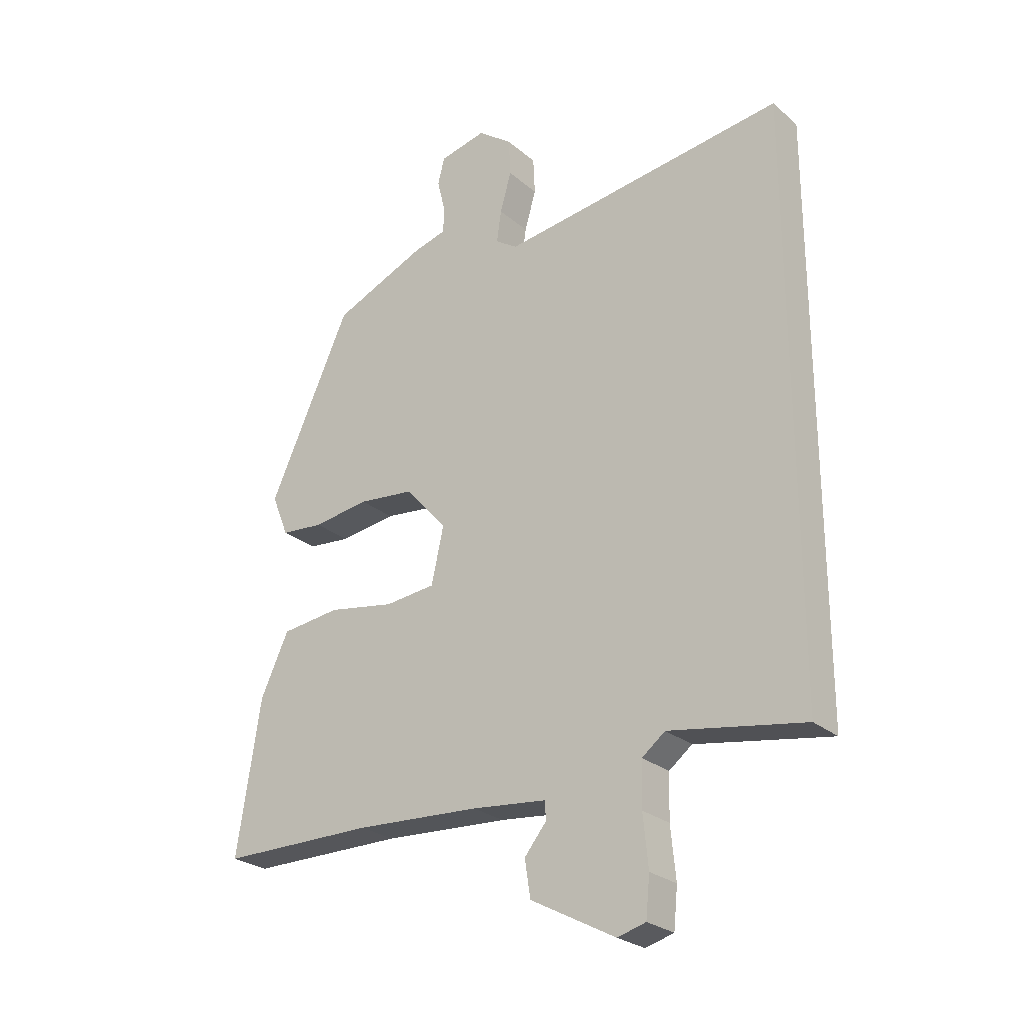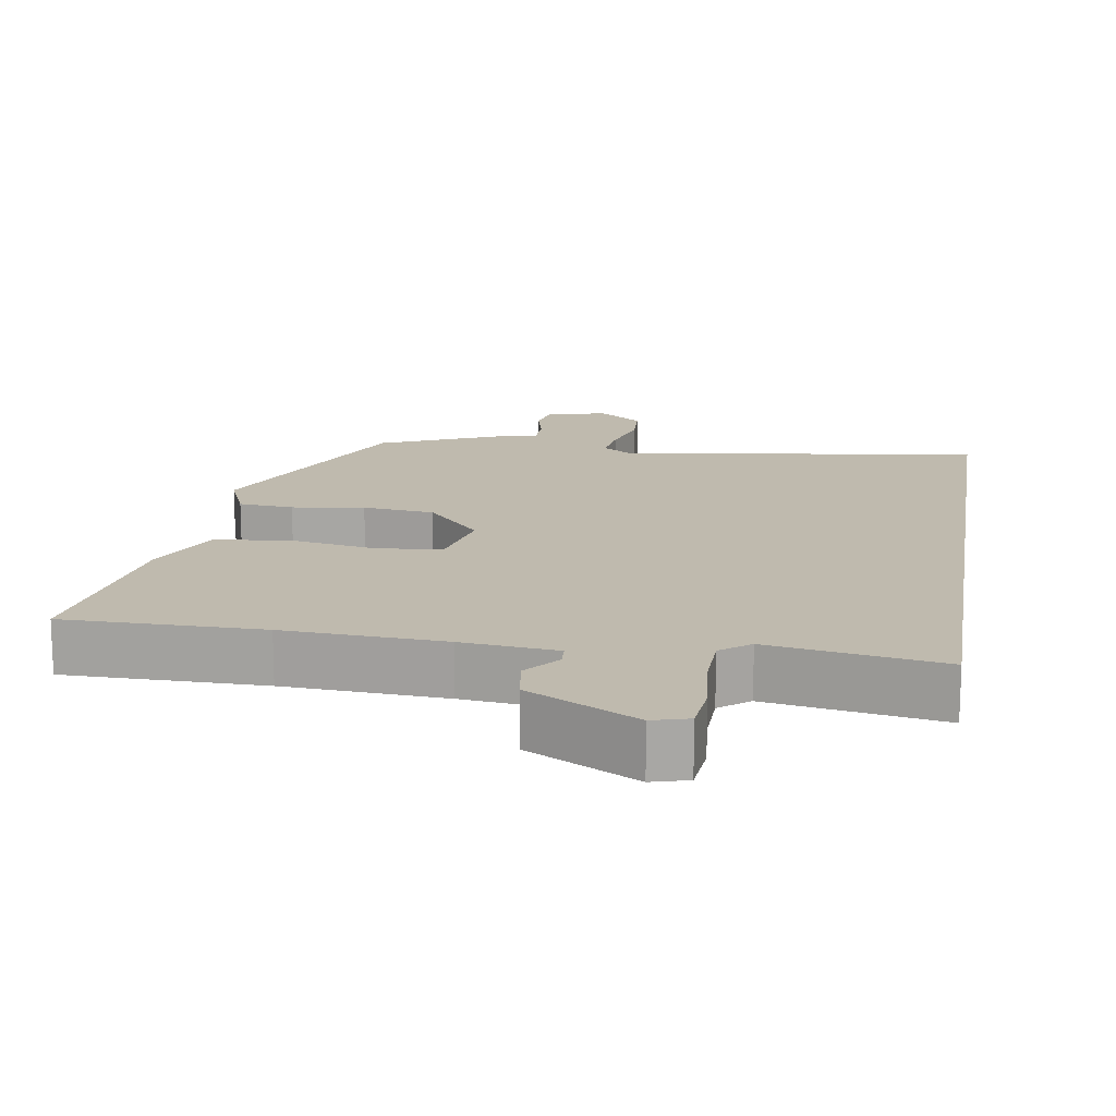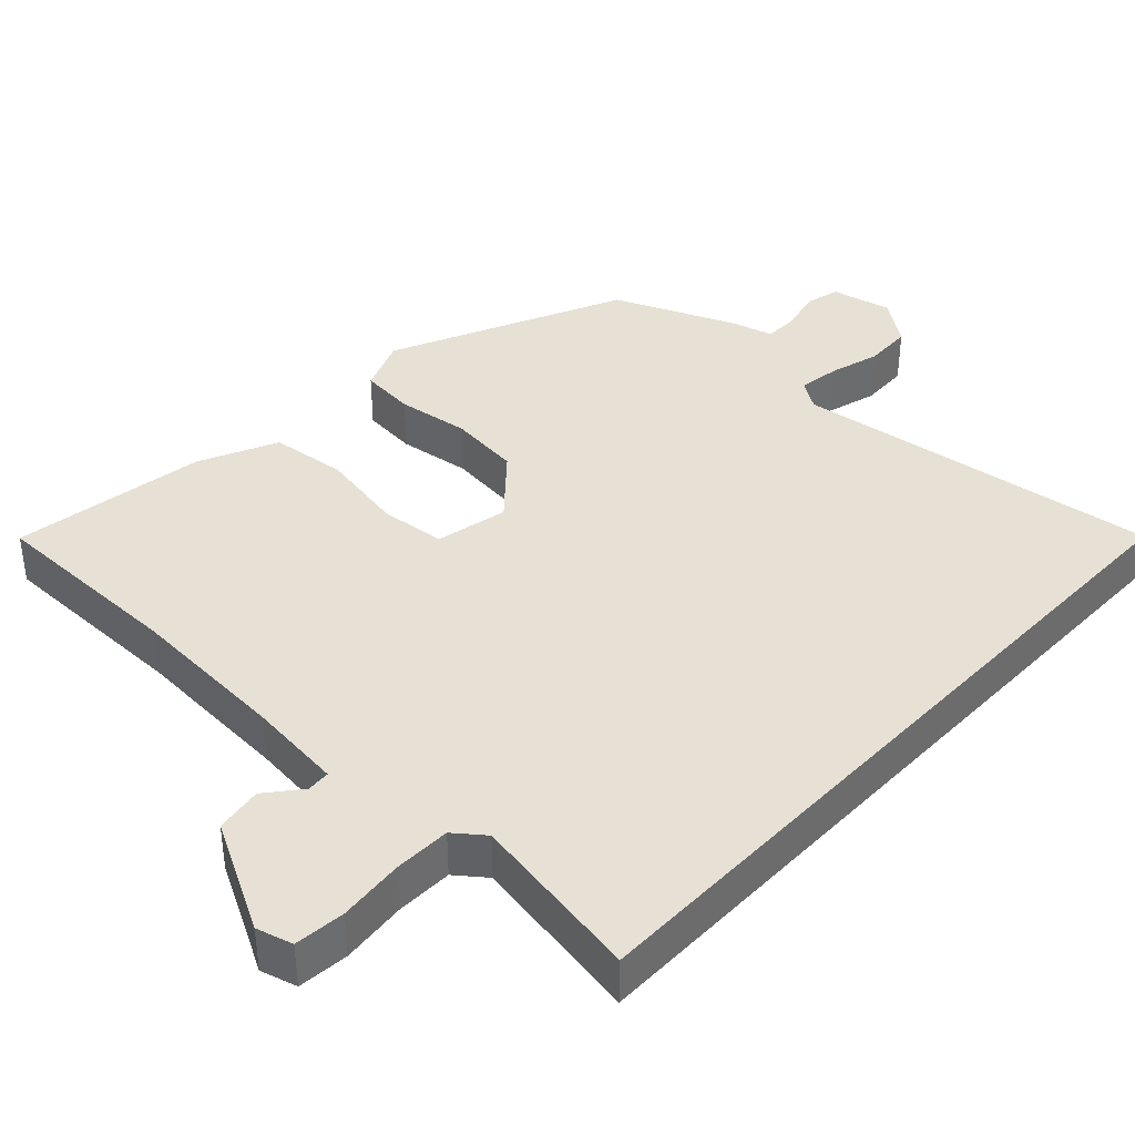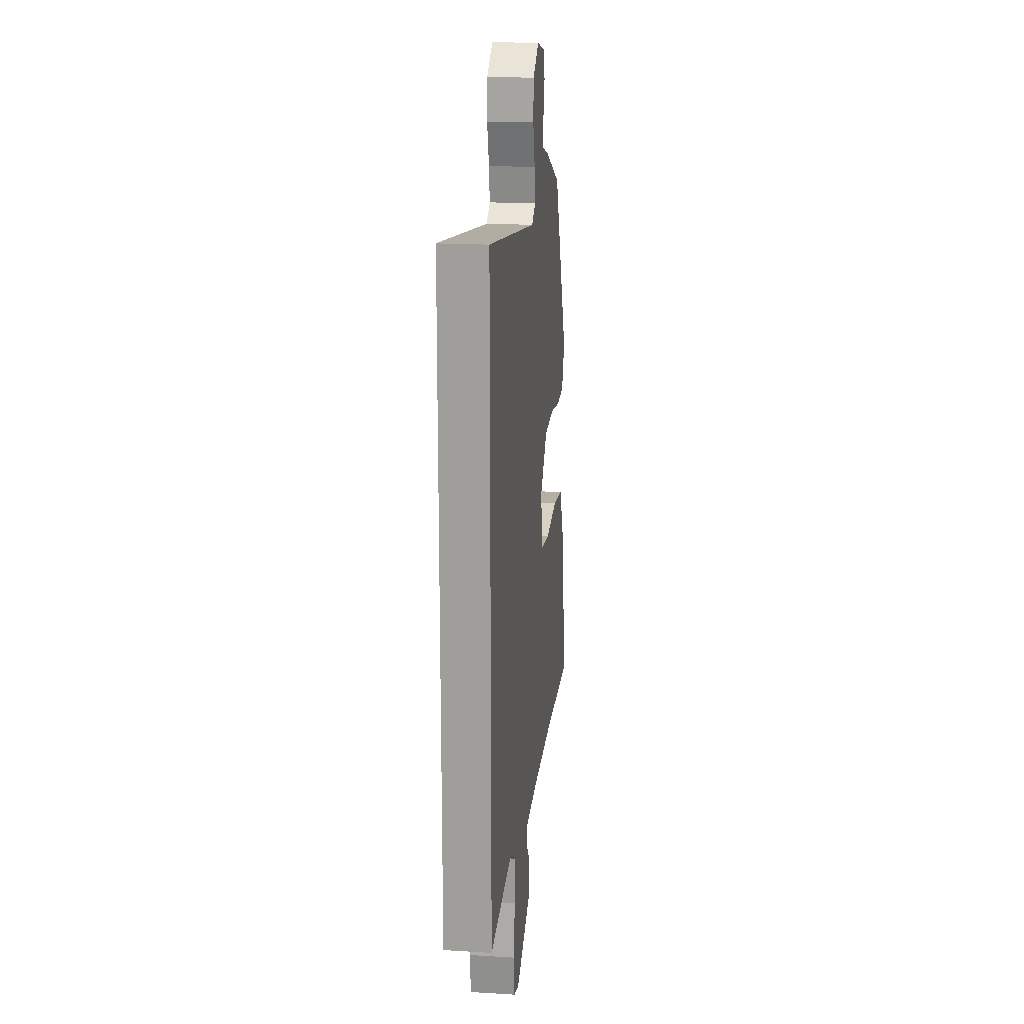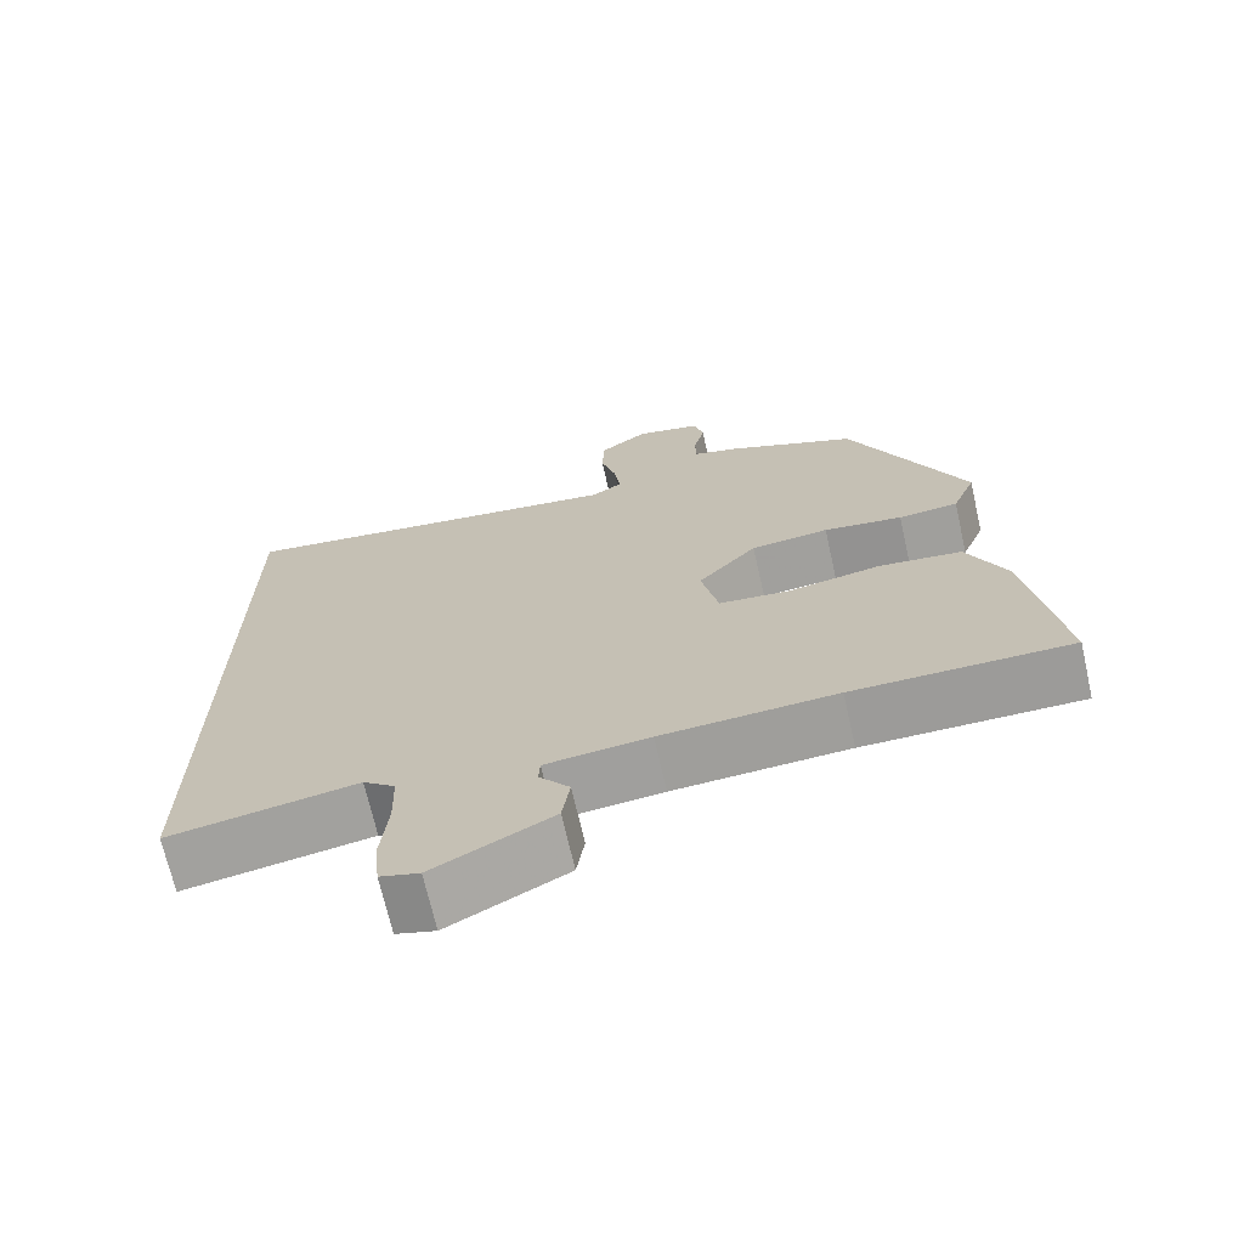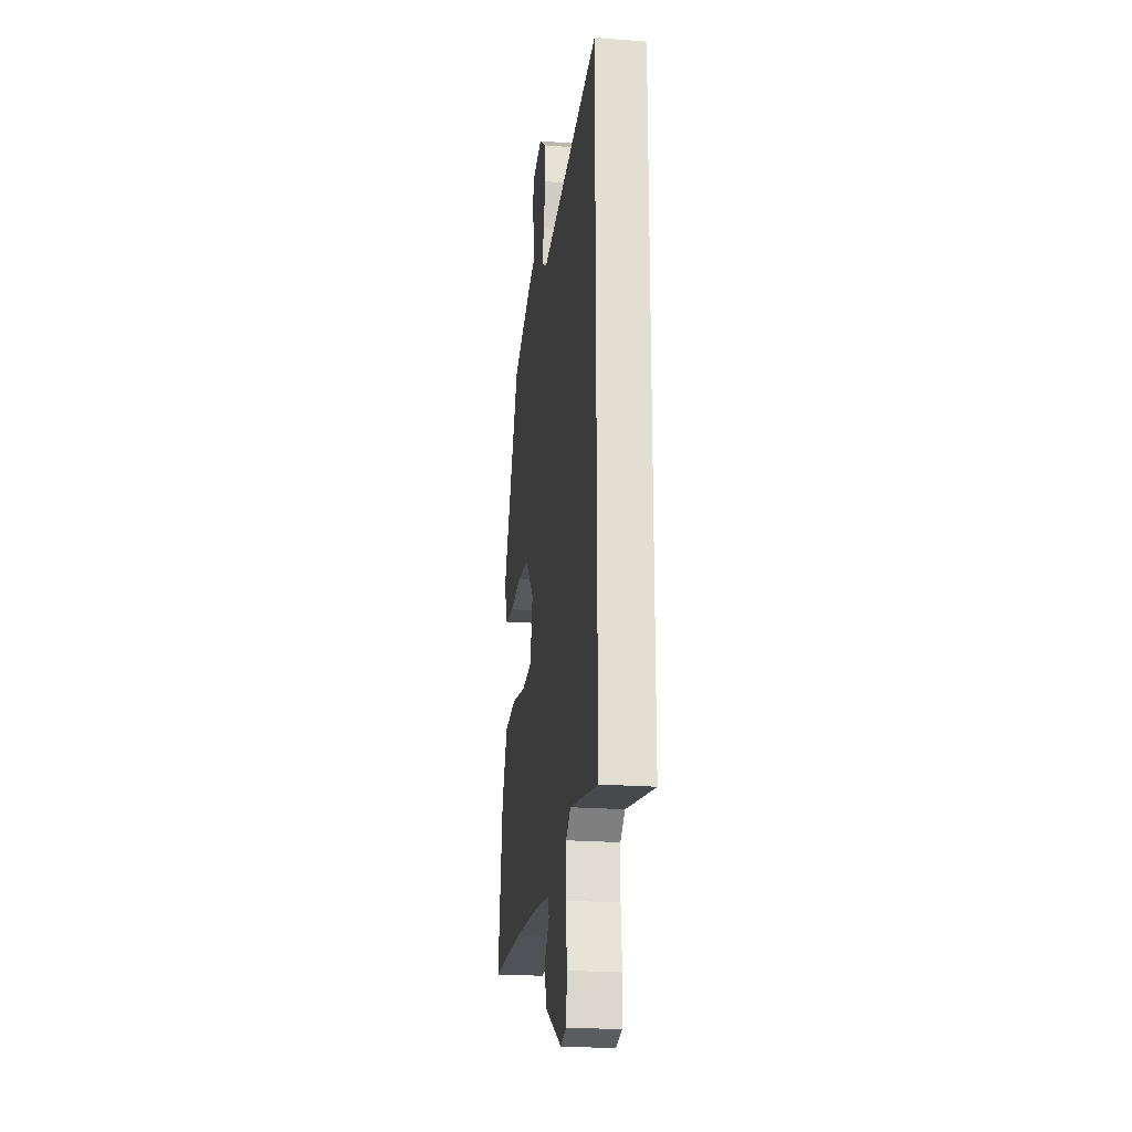
<metadata>
{"format":"obj","ext":"obj","renderer":"f3d","projection":"perspective","resolution":1024,"background":"white","views":[{"elev":-26.0,"azim":-142.7,"up":"+Z"},{"elev":15.8,"azim":-171.1,"up":"+Y"},{"elev":39.3,"azim":-136.8,"up":"+Y"},{"elev":17.9,"azim":-83.2,"up":"+Z"},{"elev":-69.7,"azim":12.8,"up":"+Z"},{"elev":-21.8,"azim":-97.7,"up":"+Z"}]}
</metadata>
<code>
v 0.387 0.07 0.458
v 0.533 0.07 0.139
v 0.503 0.07 0.065
v 0.427 0.07 0.058
v 0.327 0.07 0.072
v 0.228 0.07 0.061
v 0.153 0.07 -0.023
v 0.175 0.07 -0.123
v 0.265 0.07 -0.132
v 0.383 0.07 -0.111
v 0.488 0.07 -0.123
v 0.538 0.07 -0.231
v 0.58 0.07 -0.5
v 0.306 0.07 -0.501
v 0.085 0.07 -0.514
v -0.047 0.07 -0.528
v -0.049 0.07 -0.56
v -0.01 0.07 -0.608
v -0.02 0.07 -0.673
v -0.17 0.07 -0.753
v -0.22 0.07 -0.739
v -0.227 0.07 -0.669
v -0.218 0.07 -0.578
v -0.22 0.07 -0.5
v -0.261 0.07 -0.468
v -0.5 0.07 -0.509
v -0.5 0.07 0.519
v 0.006 0.07 0.452
v 0.045 0.07 0.478
v 0.037 0.07 0.535
v 0.017 0.07 0.605
v 0.02 0.07 0.671
v 0.081 0.07 0.716
v 0.164 0.07 0.697
v 0.176 0.07 0.65
v 0.162 0.07 0.592
v 0.163 0.07 0.545
v 0.222 0.07 0.529
v 0.387 0 0.458
v 0.533 0 0.139
v 0.503 0 0.065
v 0.427 0 0.058
v 0.327 0 0.072
v 0.228 0 0.061
v 0.153 0 -0.023
v 0.175 0 -0.123
v 0.265 0 -0.132
v 0.383 0 -0.111
v 0.488 0 -0.123
v 0.538 0 -0.231
v 0.58 0 -0.5
v 0.306 0 -0.501
v 0.085 0 -0.514
v -0.047 0 -0.528
v -0.049 0 -0.56
v -0.01 0 -0.608
v -0.02 0 -0.673
v -0.17 0 -0.753
v -0.22 0 -0.739
v -0.227 0 -0.669
v -0.218 0 -0.578
v -0.22 0 -0.5
v -0.261 0 -0.468
v -0.5 0 -0.509
v -0.5 0 0.519
v 0.006 0 0.452
v 0.045 0 0.478
v 0.037 0 0.535
v 0.017 0 0.605
v 0.02 0 0.671
v 0.081 0 0.716
v 0.164 0 0.697
v 0.176 0 0.65
v 0.162 0 0.592
v 0.163 0 0.545
v 0.222 0 0.529
f 37 38 1 2
f 33 34 35 36
f 33 36 37
f 30 31 32 33
f 29 30 33 37
f 28 29 37 2
f 25 26 27 28
f 24 25 28
f 23 24 28
f 17 18 19 20
f 16 17 20 21
f 11 12 13 14
f 9 10 11 14
f 8 9 14 15
f 7 8 15 16
f 2 3 4 5
f 2 5 6
f 28 2 6
f 7 16 21 22
f 7 22 23 28
f 6 7 28
f 40 39 76 75
f 74 73 72 71
f 75 74 71
f 71 70 69 68
f 75 71 68 67
f 40 75 67 66
f 66 65 64 63
f 66 63 62
f 66 62 61
f 58 57 56 55
f 59 58 55 54
f 52 51 50 49
f 52 49 48 47
f 53 52 47 46
f 54 53 46 45
f 43 42 41 40
f 44 43 40
f 44 40 66
f 60 59 54 45
f 66 61 60 45
f 66 45 44
f 1 39 40 2
f 2 40 41 3
f 3 41 42 4
f 4 42 43 5
f 5 43 44 6
f 6 44 45 7
f 7 45 46 8
f 8 46 47 9
f 9 47 48 10
f 10 48 49 11
f 11 49 50 12
f 12 50 51 13
f 13 51 52 14
f 14 52 53 15
f 15 53 54 16
f 16 54 55 17
f 17 55 56 18
f 18 56 57 19
f 19 57 58 20
f 20 58 59 21
f 21 59 60 22
f 22 60 61 23
f 23 61 62 24
f 24 62 63 25
f 25 63 64 26
f 26 64 65 27
f 27 65 66 28
f 28 66 67 29
f 29 67 68 30
f 30 68 69 31
f 31 69 70 32
f 32 70 71 33
f 33 71 72 34
f 34 72 73 35
f 35 73 74 36
f 36 74 75 37
f 37 75 76 38
f 38 76 39 1

</code>
